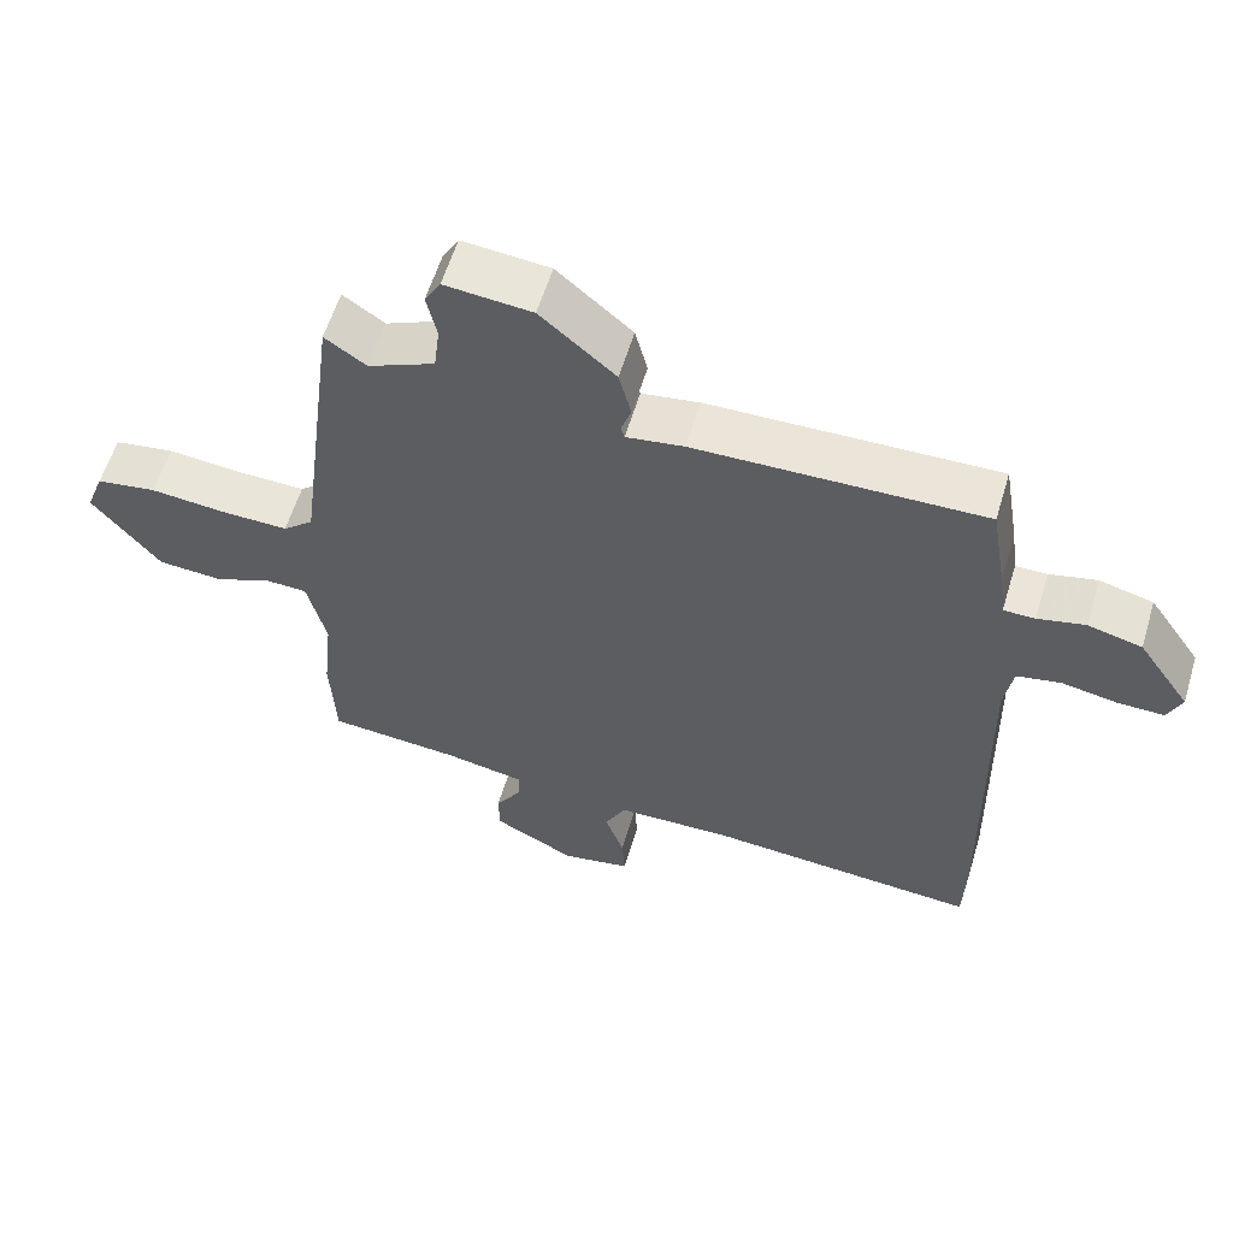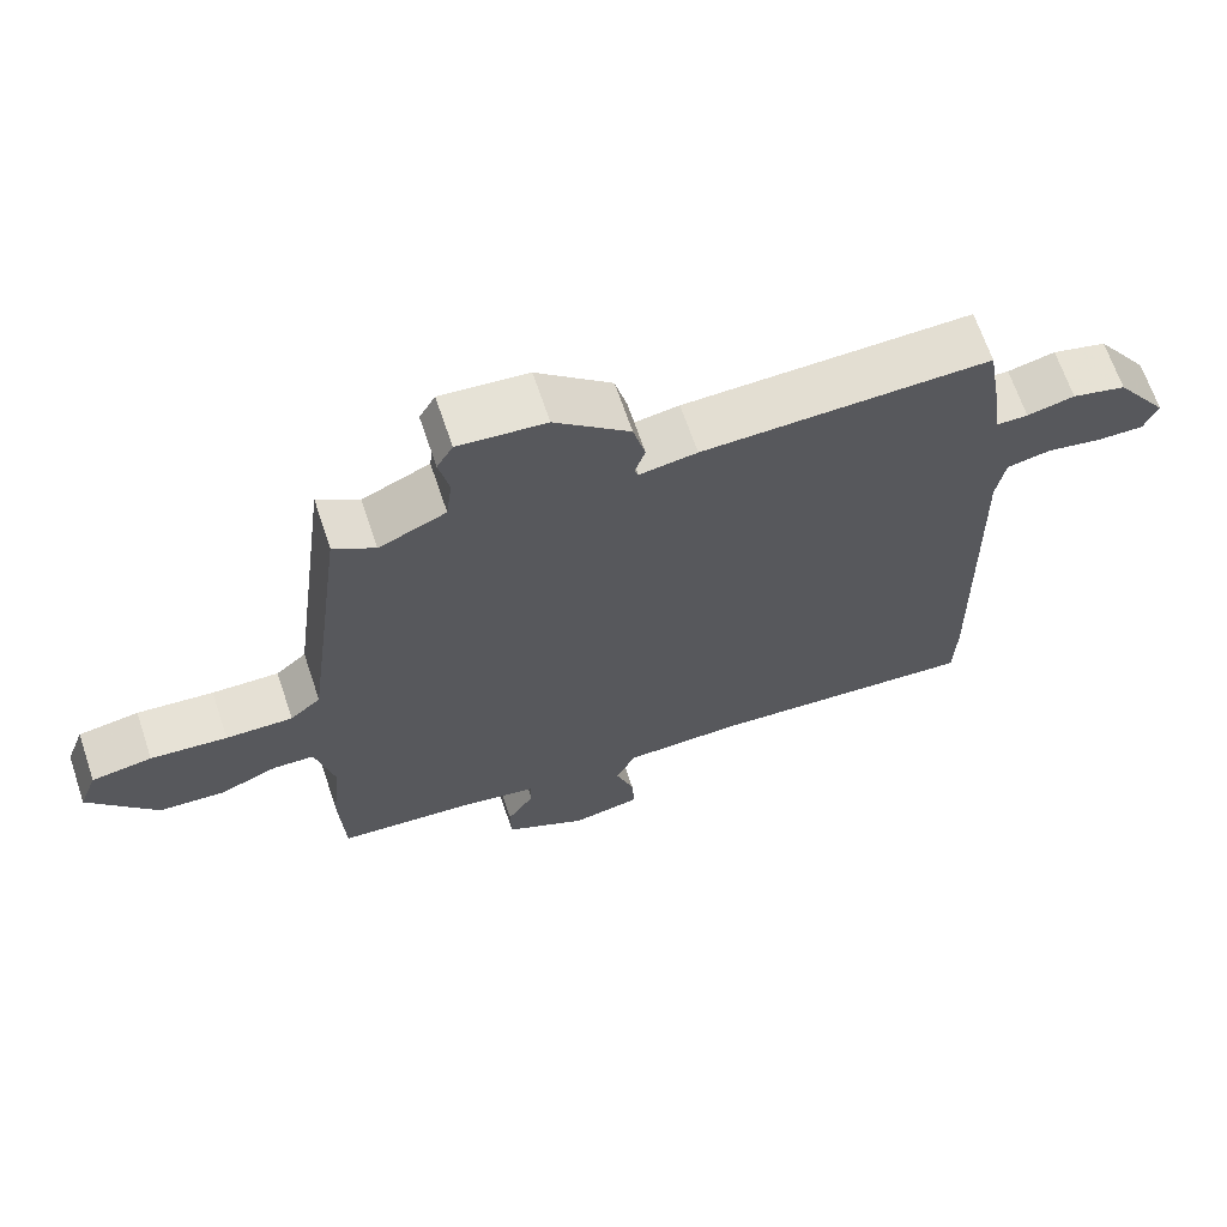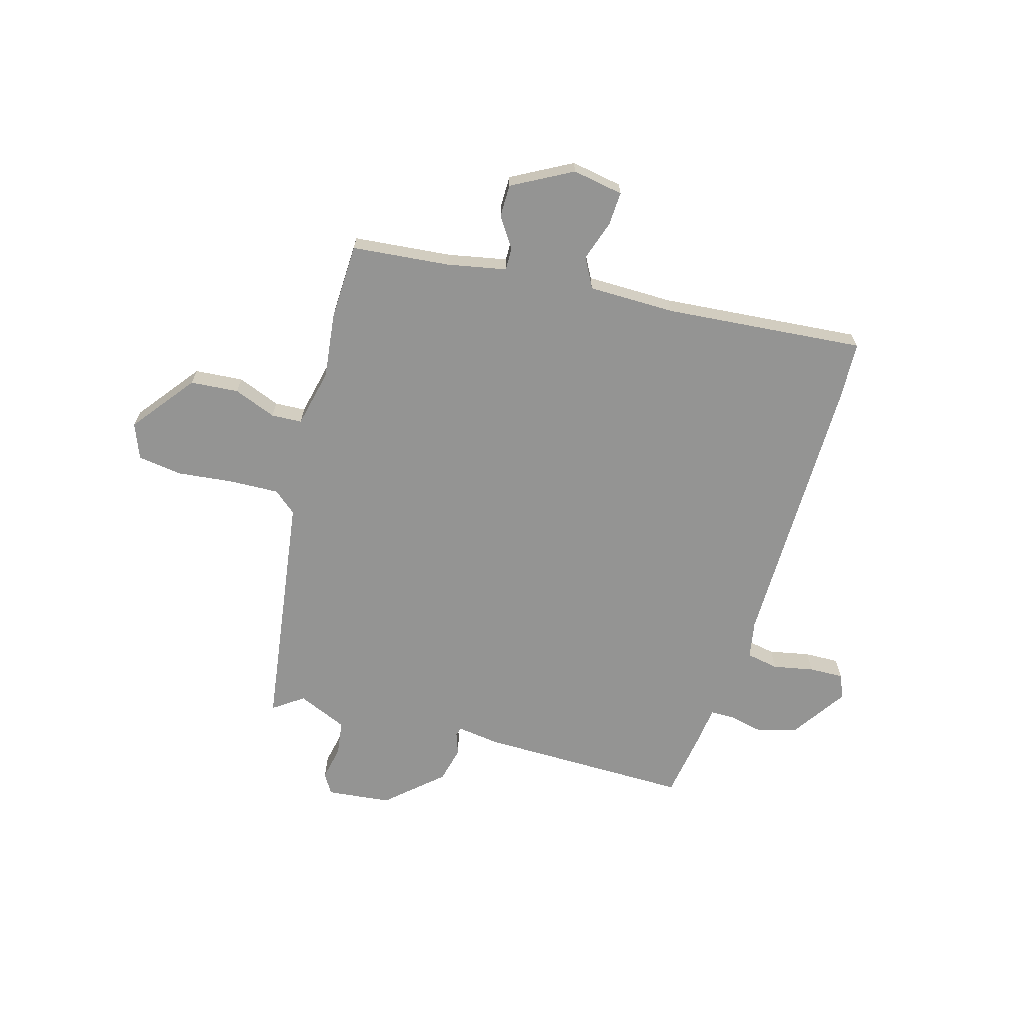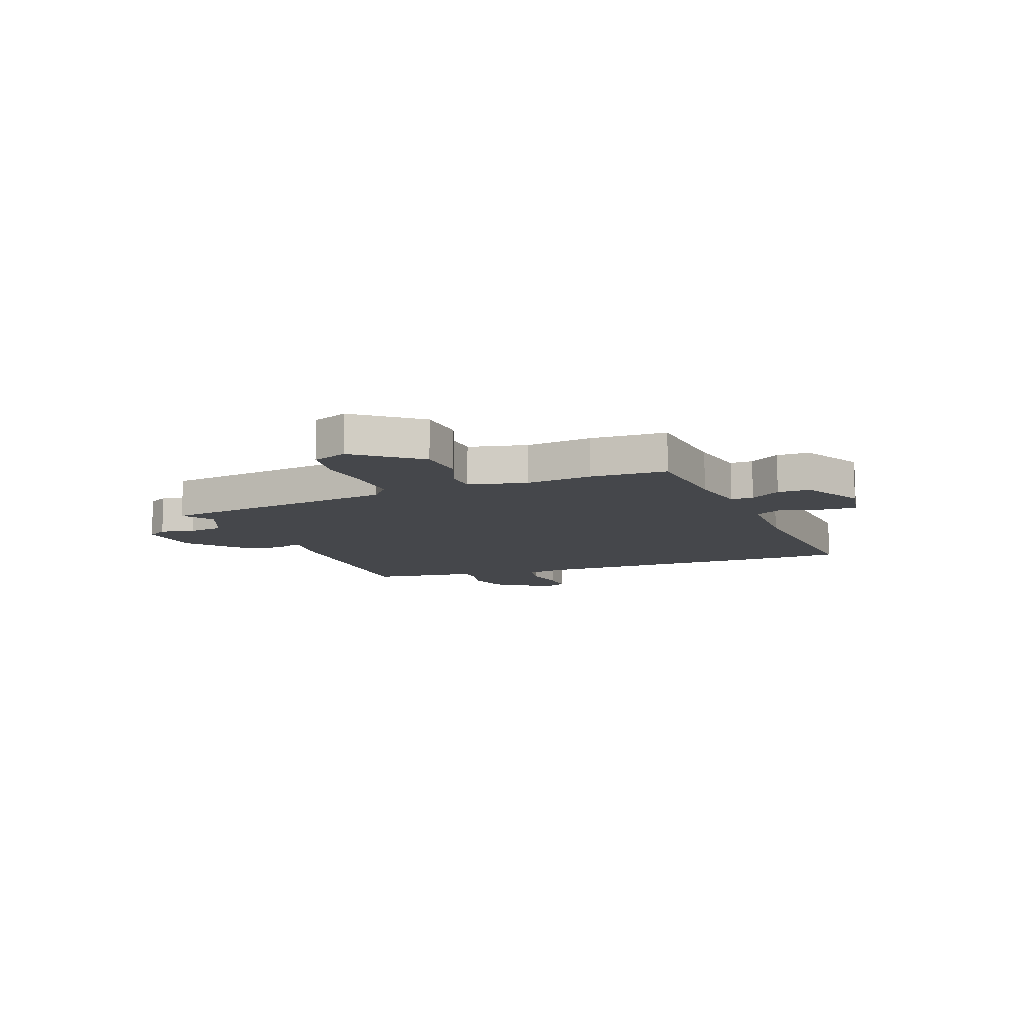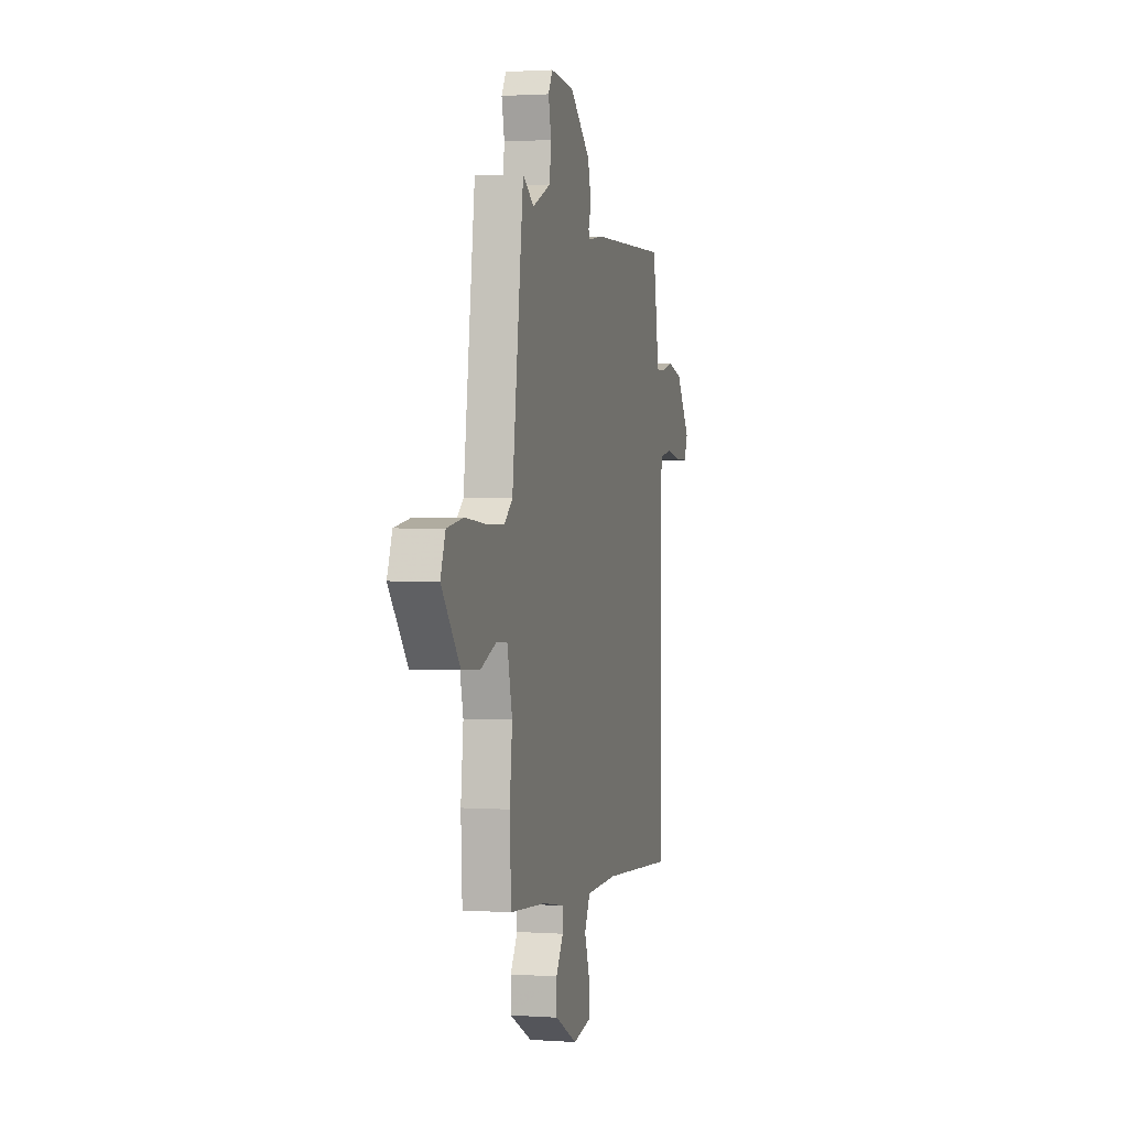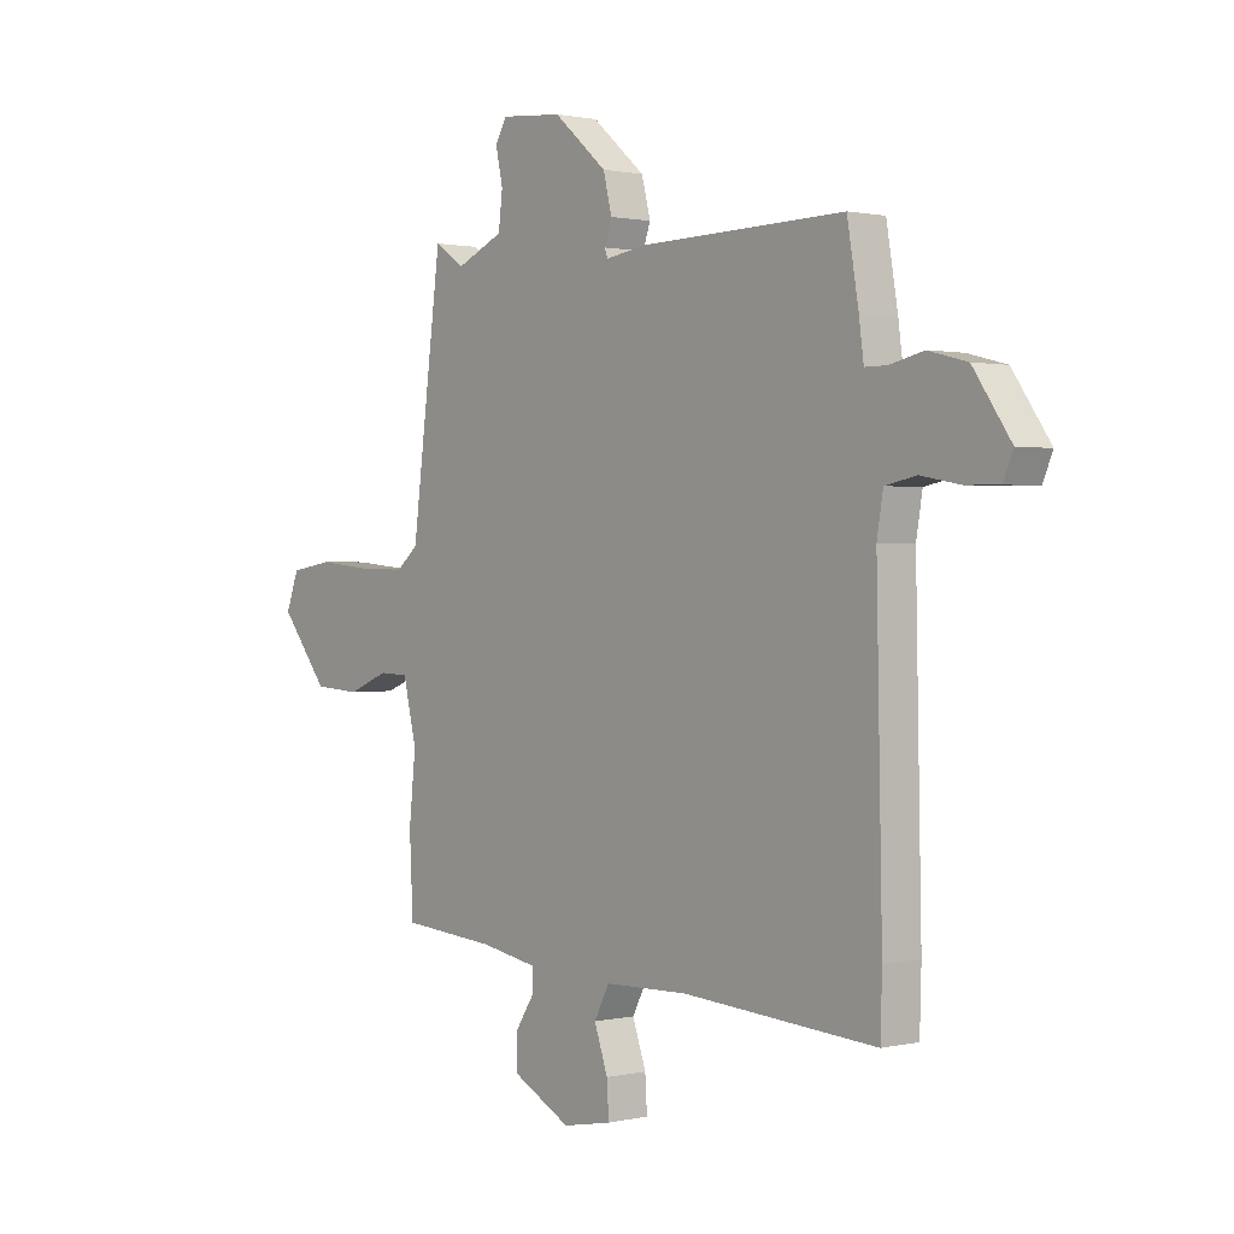
<metadata>
{"format":"obj","ext":"obj","renderer":"f3d","projection":"perspective","resolution":1024,"background":"white","views":[{"elev":58.7,"azim":-163.2,"up":"+Z"},{"elev":66.6,"azim":161.4,"up":"+Z"},{"elev":-67.0,"azim":164.9,"up":"+Y"},{"elev":-10.5,"azim":111.4,"up":"+Y"},{"elev":1.6,"azim":104.0,"up":"+Z"},{"elev":0.9,"azim":-129.8,"up":"+Z"}]}
</metadata>
<code>
v -0.498 0.07 -0.57
v -0.501 0.07 -0.464
v -0.49 0.07 0.062
v -0.502 0.07 0.133
v -0.562 0.07 0.145
v -0.638 0.07 0.131
v -0.702 0.07 0.13
v -0.721 0.07 0.175
v -0.649 0.07 0.279
v -0.575 0.07 0.298
v -0.51 0.07 0.283
v -0.467 0.07 0.283
v -0.458 0.07 0.351
v -0.436 0.07 0.481
v -0.041 0.07 0.472
v 0.038 0.07 0.46
v 0.043 0.07 0.476
v 0.029 0.07 0.517
v 0.046 0.07 0.584
v 0.149 0.07 0.673
v 0.269 0.07 0.684
v 0.291 0.07 0.646
v 0.277 0.07 0.582
v 0.285 0.07 0.517
v 0.377 0.07 0.476
v 0.434 0.07 0.515
v 0.492 0.07 0.065
v 0.534 0.07 0.029
v 0.626 0.07 0.031
v 0.731 0.07 0.041
v 0.814 0.07 0.028
v 0.839 0.07 -0.038
v 0.746 0.07 -0.155
v 0.656 0.07 -0.161
v 0.577 0.07 -0.129
v 0.52 0.07 -0.131
v 0.494 0.07 -0.24
v 0.507 0.07 -0.362
v 0.5 0.07 -0.505
v 0.317 0.07 -0.52
v 0.207 0.07 -0.54
v 0.207 0.07 -0.582
v 0.244 0.07 -0.639
v 0.243 0.07 -0.7
v 0.13 0.07 -0.759
v 0.035 0.07 -0.741
v 0.039 0.07 -0.678
v 0.065 0.07 -0.603
v 0.036 0.07 -0.547
v -0.125 0.07 -0.543
v -0.498 0 -0.57
v -0.501 0 -0.464
v -0.49 0 0.062
v -0.502 0 0.133
v -0.562 0 0.145
v -0.638 0 0.131
v -0.702 0 0.13
v -0.721 0 0.175
v -0.649 0 0.279
v -0.575 0 0.298
v -0.51 0 0.283
v -0.467 0 0.283
v -0.458 0 0.351
v -0.436 0 0.481
v -0.041 0 0.472
v 0.038 0 0.46
v 0.043 0 0.476
v 0.029 0 0.517
v 0.046 0 0.584
v 0.149 0 0.673
v 0.269 0 0.684
v 0.291 0 0.646
v 0.277 0 0.582
v 0.285 0 0.517
v 0.377 0 0.476
v 0.434 0 0.515
v 0.492 0 0.065
v 0.534 0 0.029
v 0.626 0 0.031
v 0.731 0 0.041
v 0.814 0 0.028
v 0.839 0 -0.038
v 0.746 0 -0.155
v 0.656 0 -0.161
v 0.577 0 -0.129
v 0.52 0 -0.131
v 0.494 0 -0.24
v 0.507 0 -0.362
v 0.5 0 -0.505
v 0.317 0 -0.52
v 0.207 0 -0.54
v 0.207 0 -0.582
v 0.244 0 -0.639
v 0.243 0 -0.7
v 0.13 0 -0.759
v 0.035 0 -0.741
v 0.039 0 -0.678
v 0.065 0 -0.603
v 0.036 0 -0.547
v -0.125 0 -0.543
f 46 47 48
f 45 46 48
f 44 45 48
f 43 44 48
f 42 43 48
f 41 42 48 49
f 40 41 49 50
f 39 40 50
f 38 39 50
f 37 38 50
f 33 34 35
f 32 33 35
f 31 32 35
f 30 31 35
f 29 30 35
f 28 29 35 36
f 1 2 3
f 50 1 3
f 37 50 3
f 36 37 3
f 28 36 3
f 27 28 3
f 21 22 23
f 20 21 23
f 19 20 23
f 18 19 23
f 17 18 23
f 16 17 23 24
f 14 15 16
f 13 14 16
f 12 13 16
f 12 16 24 25
f 9 10 11
f 8 9 11
f 7 8 11
f 6 7 11
f 5 6 11
f 4 5 11 12
f 3 4 12 25
f 25 26 27
f 3 25 27
f 98 97 96
f 98 96 95
f 98 95 94
f 98 94 93
f 98 93 92
f 99 98 92 91
f 100 99 91 90
f 100 90 89
f 100 89 88
f 100 88 87
f 85 84 83
f 85 83 82
f 85 82 81
f 85 81 80
f 85 80 79
f 86 85 79 78
f 53 52 51
f 53 51 100
f 53 100 87
f 53 87 86
f 53 86 78
f 53 78 77
f 73 72 71
f 73 71 70
f 73 70 69
f 73 69 68
f 73 68 67
f 74 73 67 66
f 66 65 64
f 66 64 63
f 66 63 62
f 75 74 66 62
f 61 60 59
f 61 59 58
f 61 58 57
f 61 57 56
f 61 56 55
f 62 61 55 54
f 75 62 54 53
f 77 76 75
f 77 75 53
f 1 51 52 2
f 2 52 53 3
f 3 53 54 4
f 4 54 55 5
f 5 55 56 6
f 6 56 57 7
f 7 57 58 8
f 8 58 59 9
f 9 59 60 10
f 10 60 61 11
f 11 61 62 12
f 12 62 63 13
f 13 63 64 14
f 14 64 65 15
f 15 65 66 16
f 16 66 67 17
f 17 67 68 18
f 18 68 69 19
f 19 69 70 20
f 20 70 71 21
f 21 71 72 22
f 22 72 73 23
f 23 73 74 24
f 24 74 75 25
f 25 75 76 26
f 26 76 77 27
f 27 77 78 28
f 28 78 79 29
f 29 79 80 30
f 30 80 81 31
f 31 81 82 32
f 32 82 83 33
f 33 83 84 34
f 34 84 85 35
f 35 85 86 36
f 36 86 87 37
f 37 87 88 38
f 38 88 89 39
f 39 89 90 40
f 40 90 91 41
f 41 91 92 42
f 42 92 93 43
f 43 93 94 44
f 44 94 95 45
f 45 95 96 46
f 46 96 97 47
f 47 97 98 48
f 48 98 99 49
f 49 99 100 50
f 50 100 51 1

</code>
